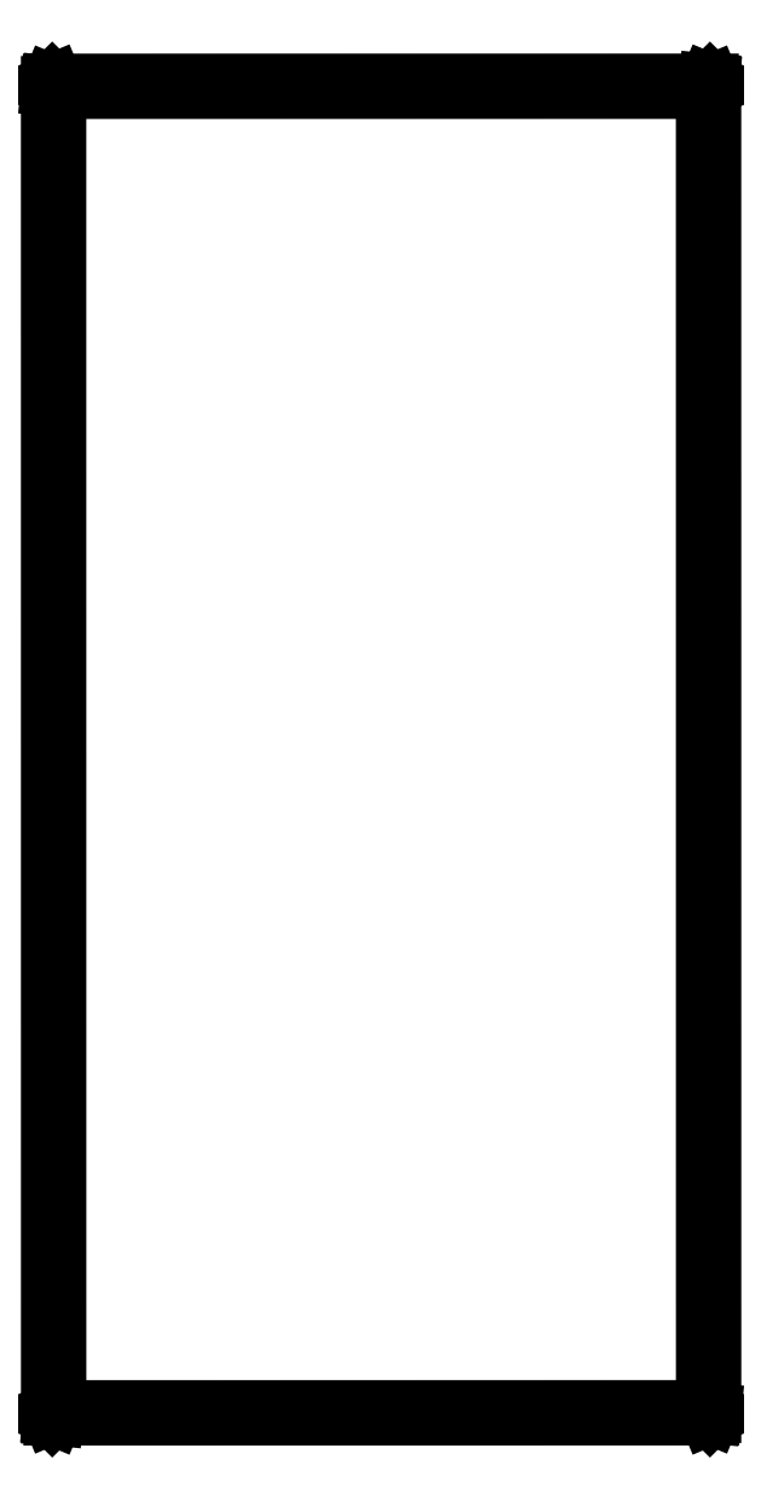
<metadata>
{"format":"dxf","ext":"dxf","renderer":"ezdxf+matplotlib","layout":"modelspace","background":"white","min_lineweight":24,"dpi":150}
</metadata>
<code>
0
SECTION
2
ENTITIES
0
LINE
8
BLACK
10
0.9906
20
1.793
11
0.9916
21
1.792
0
LINE
8
BLACK
10
0.9916
20
1.792
11
0.9925
21
1.792
0
LINE
8
BLACK
10
0.9925
20
1.792
11
0.9929
21
1.791
0
LINE
8
BLACK
10
0.9929
20
1.791
11
0.993
21
0.21
0
LINE
8
BLACK
10
0.993
20
0.21
11
0.9929
21
0.2094
0
LINE
8
BLACK
10
0.9929
20
0.2094
11
0.9925
21
0.2084
0
LINE
8
BLACK
10
0.9925
20
0.2084
11
0.9916
21
0.2075
0
LINE
8
BLACK
10
0.9916
20
0.2075
11
0.9906
21
0.2071
0
LINE
8
BLACK
10
0.9906
20
0.2071
11
0.21
21
0.207
0
LINE
8
BLACK
10
0.21
20
0.207
11
0.2094
21
0.2071
0
LINE
8
BLACK
10
0.2094
20
0.2071
11
0.2084
21
0.2075
0
LINE
8
BLACK
10
0.2084
20
0.2075
11
0.2075
21
0.2084
0
LINE
8
BLACK
10
0.2075
20
0.2084
11
0.2071
21
0.2094
0
LINE
8
BLACK
10
0.2071
20
0.2094
11
0.207
21
1.79
0
LINE
8
BLACK
10
0.207
20
1.79
11
0.2071
21
1.791
0
LINE
8
BLACK
10
0.2071
20
1.791
11
0.2075
21
1.792
0
LINE
8
BLACK
10
0.2075
20
1.792
11
0.2084
21
1.792
0
LINE
8
BLACK
10
0.2084
20
1.792
11
0.2094
21
1.793
0
LINE
8
BLACK
10
0.2094
20
1.793
11
0.99
21
1.793
0
LINE
8
BLACK
10
0.99
20
1.793
11
0.9906
21
1.793
0
LINE
8
BLACK
10
0.2129
20
1.787
11
0.213
21
0.2129
0
LINE
8
BLACK
10
0.213
20
0.2129
11
0.9871
21
0.213
0
LINE
8
BLACK
10
0.9871
20
0.213
11
0.987
21
1.787
0
LINE
8
BLACK
10
0.987
20
1.787
11
0.2129
21
1.787
0
ENDSEC
0
EOF

</code>
